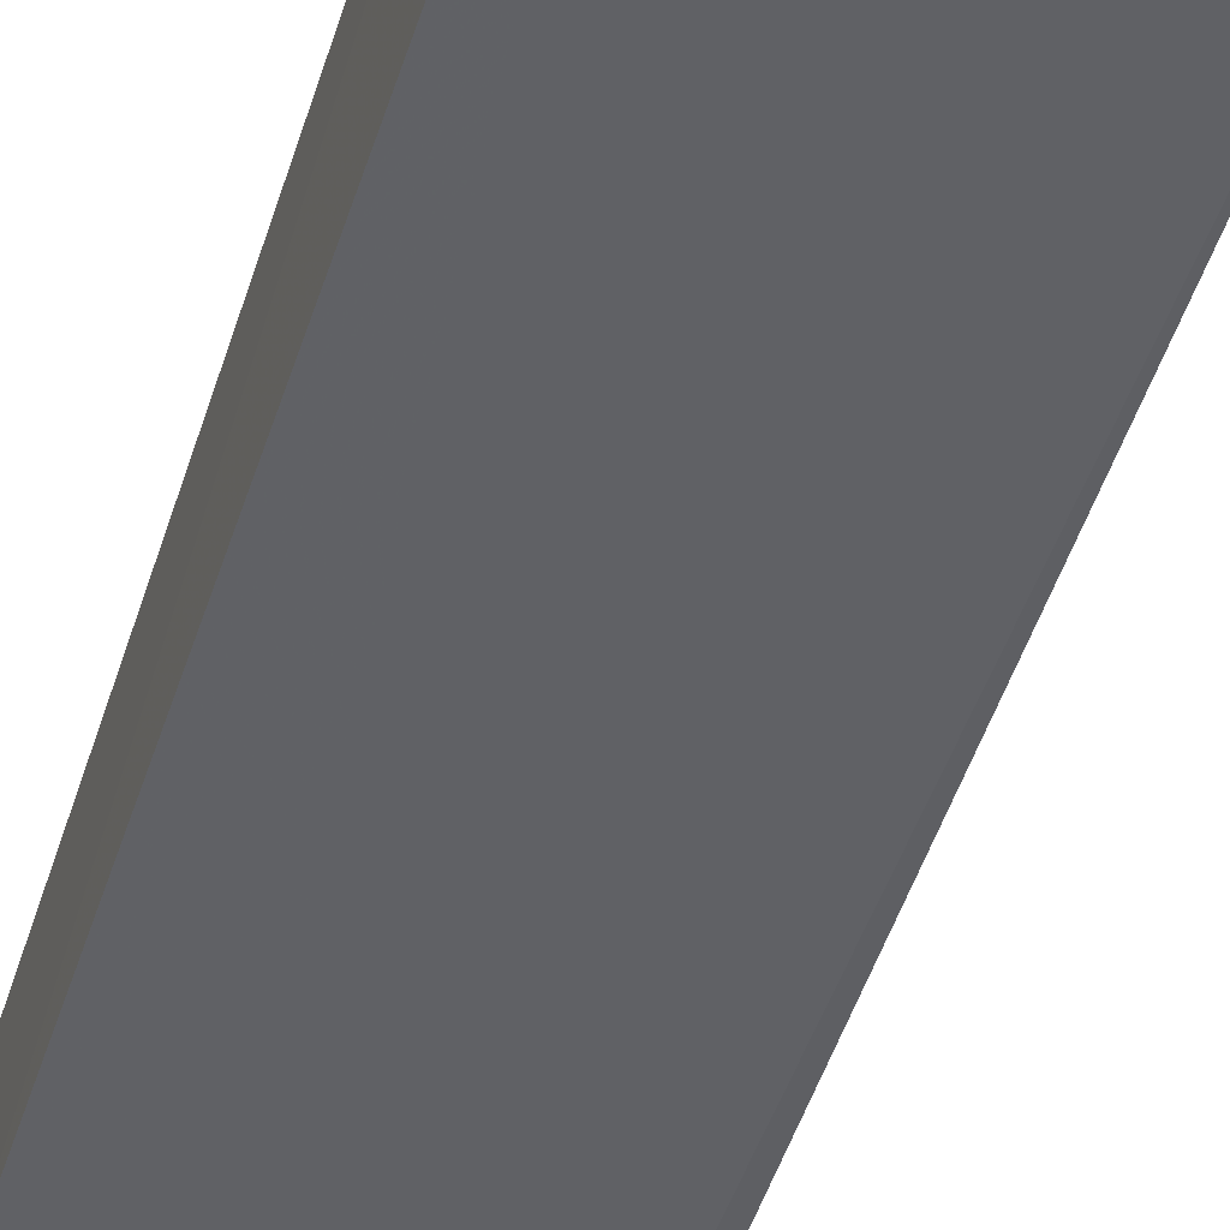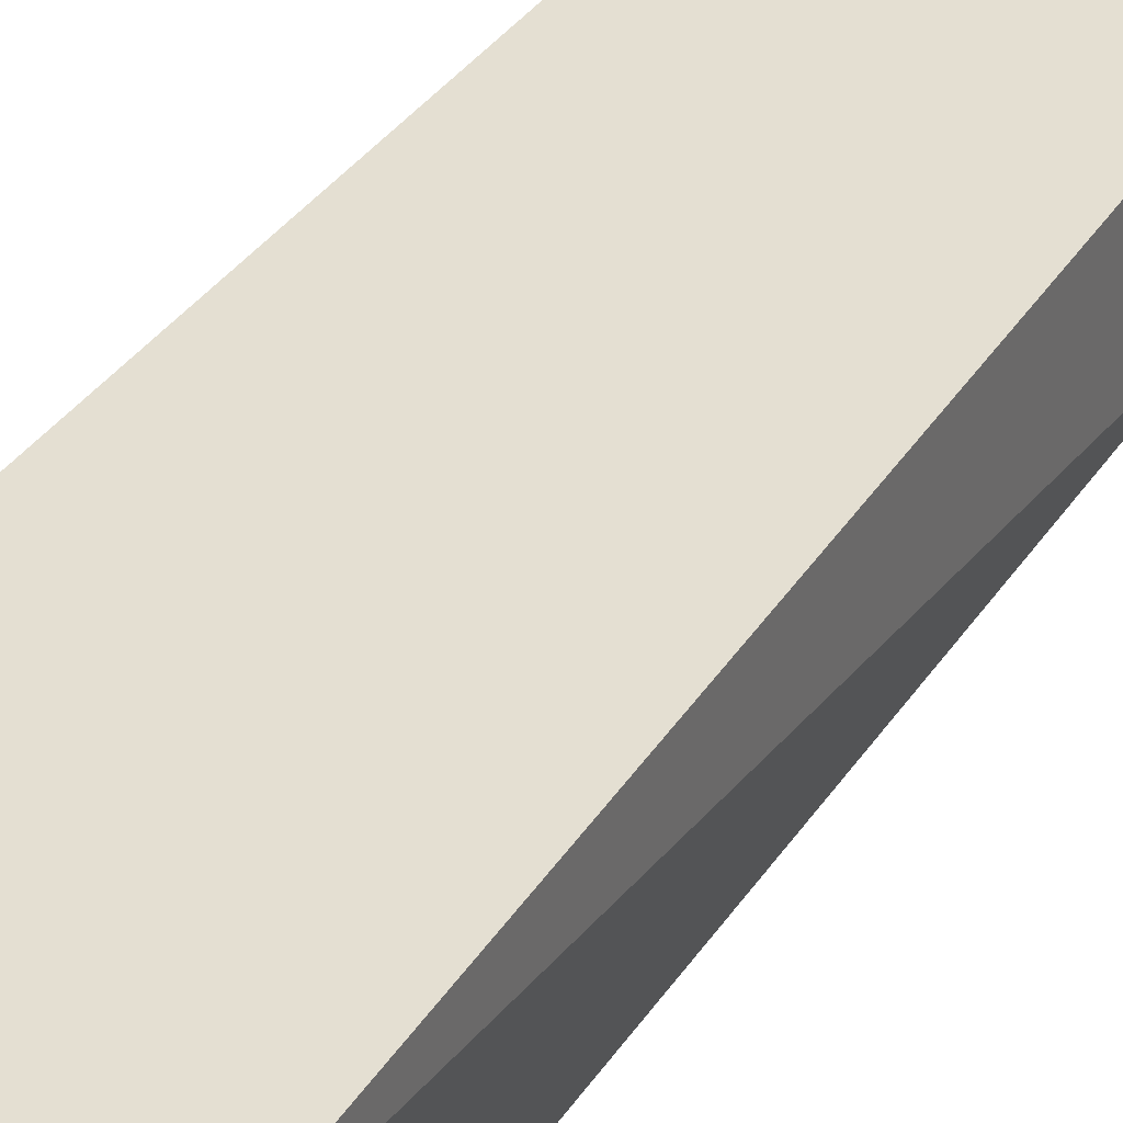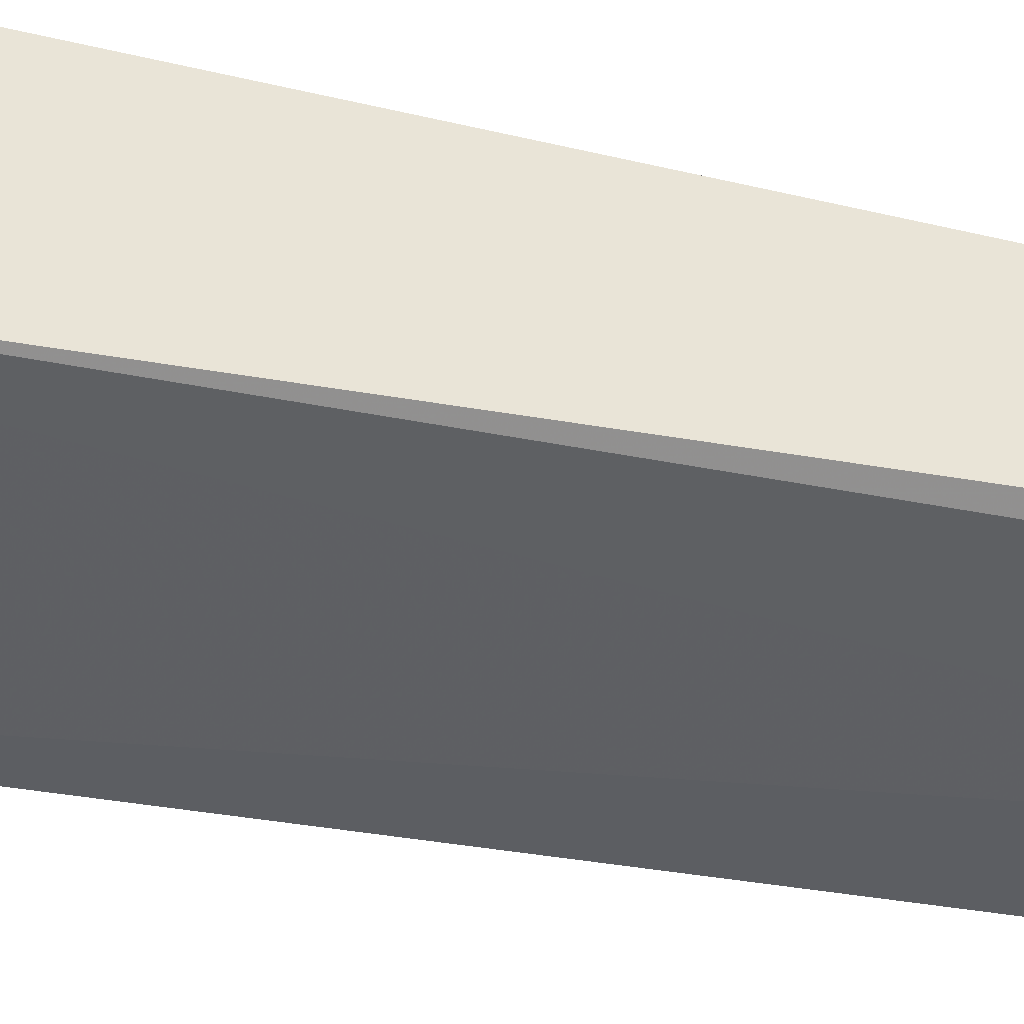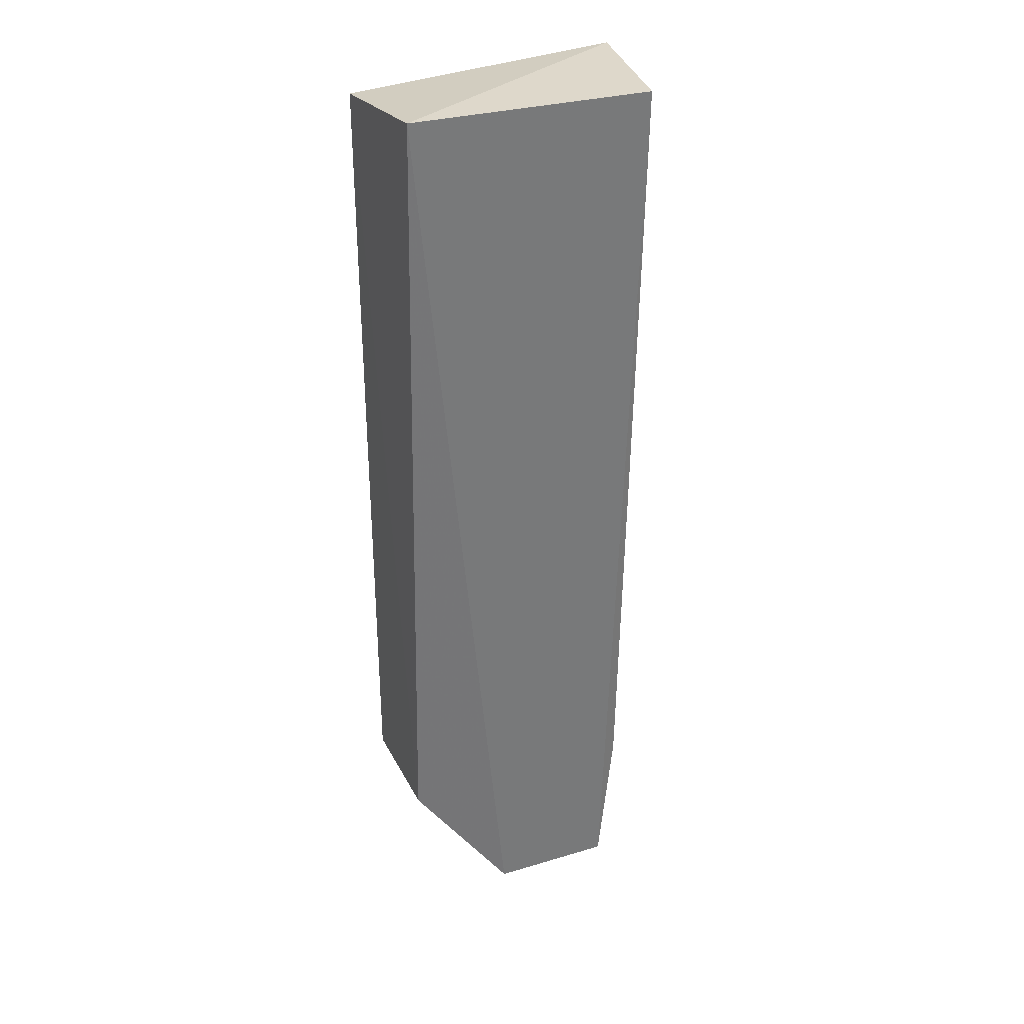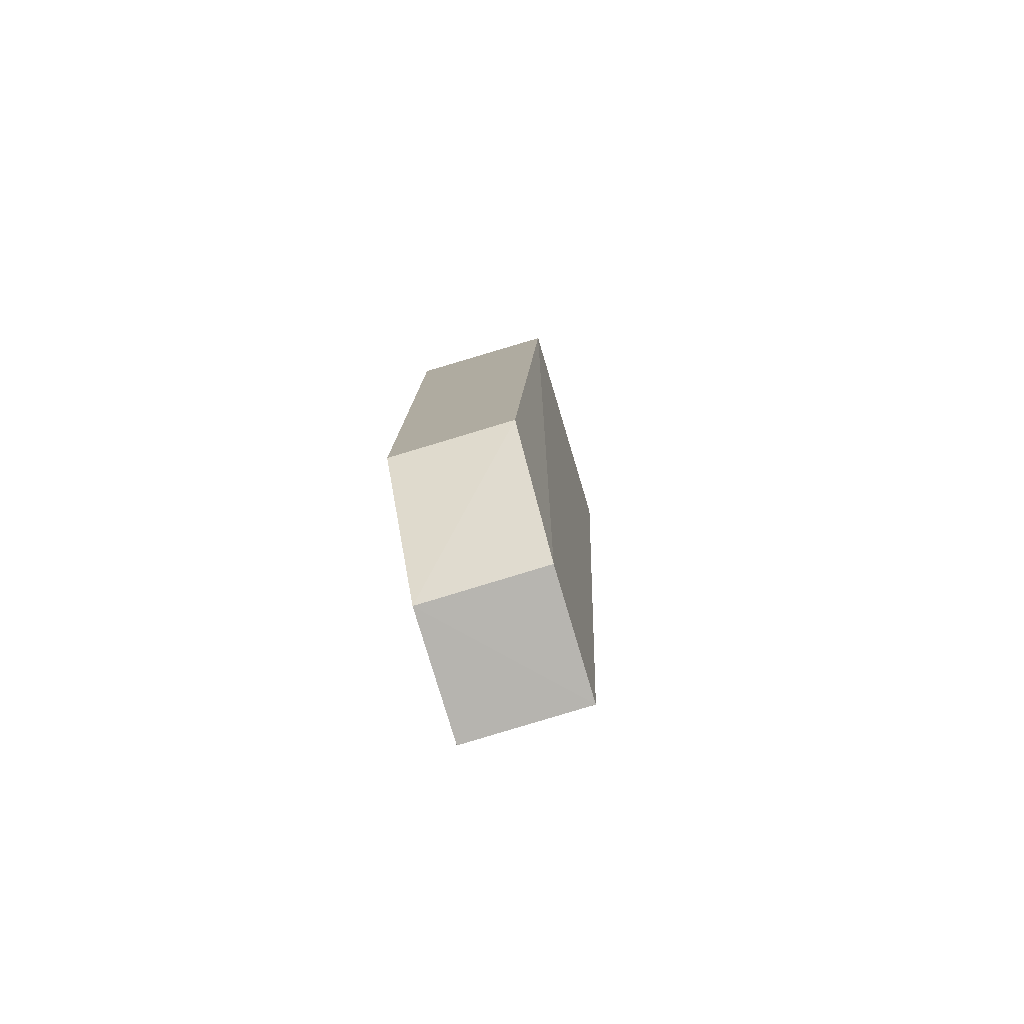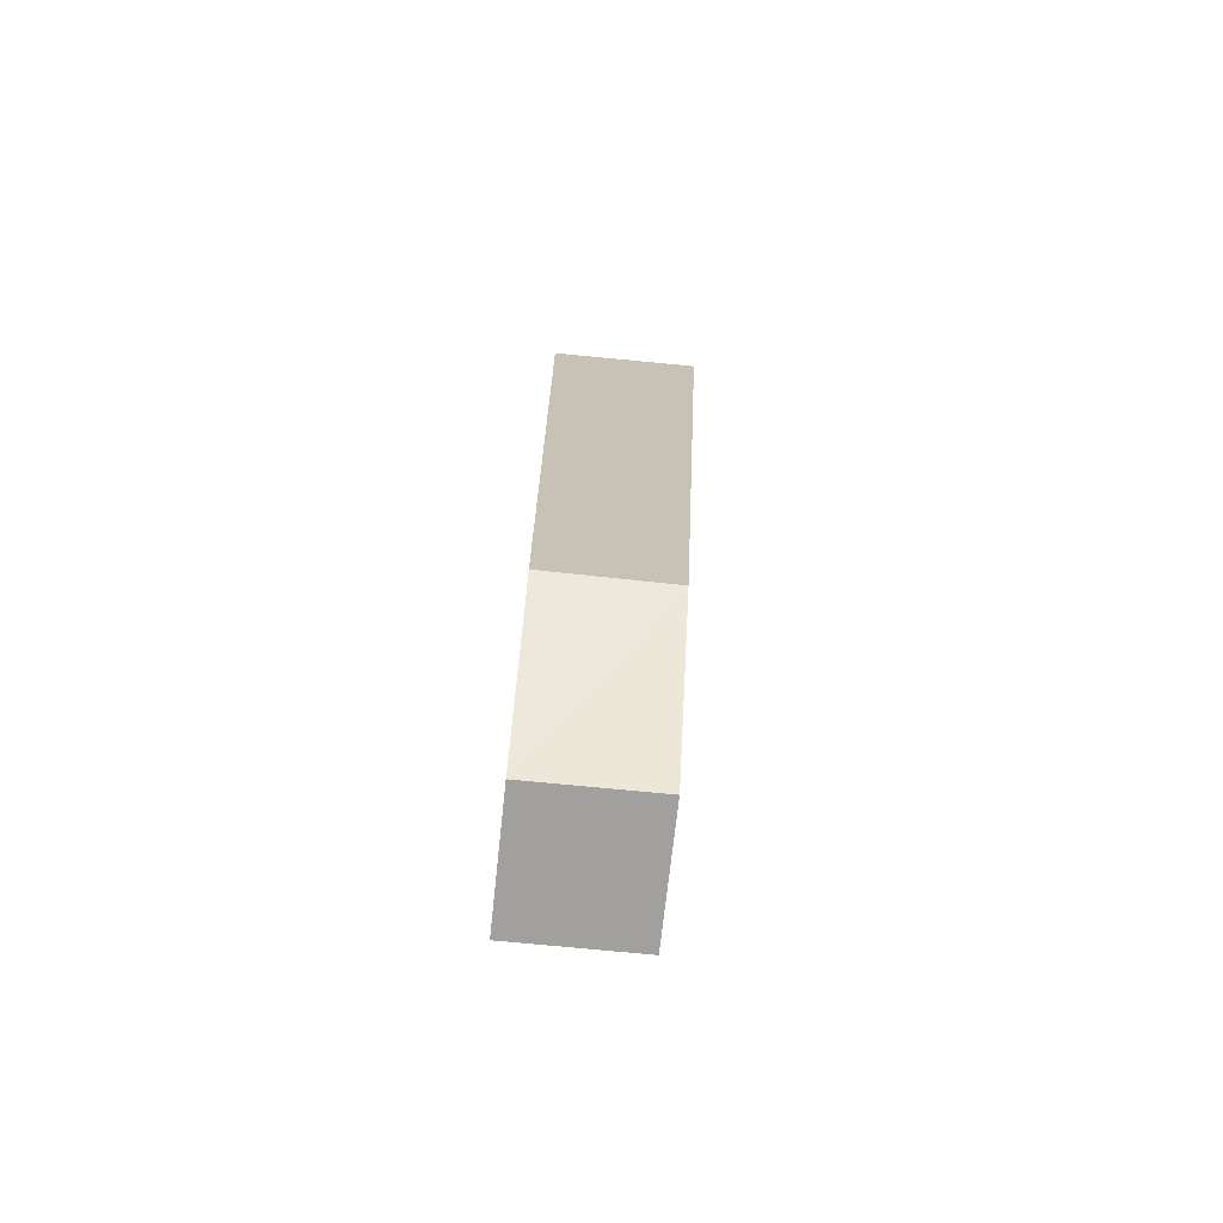
<metadata>
{"format":"obj","ext":"obj","renderer":"f3d","projection":"perspective","resolution":1024,"background":"white","views":[{"elev":-52.0,"azim":162.3,"up":"+Z"},{"elev":37.0,"azim":-149.4,"up":"+Z"},{"elev":-42.9,"azim":-104.3,"up":"+Z"},{"elev":31.4,"azim":156.7,"up":"+Y"},{"elev":-80.0,"azim":106.7,"up":"+Y"},{"elev":-71.6,"azim":83.8,"up":"+Y"}]}
</metadata>
<code>
v 0.03998 0.08781 0.4293
v 0.03928 -0.1638 0.4292
v 0.03935 0.09388 0.3803
v -0.03862 0.09314 0.3803
v -0.04728 0.09332 0.4292
v 0.005694 -0.2116 0.3906
v 0.03932 -0.1638 0.391
v -0.03403 -0.2125 0.4292
v 0.005705 -0.2125 0.4292
v -0.03937 -0.1638 0.391
v -0.03404 -0.2118 0.3906
v -0.03921 -0.1638 0.4292
f 5 1 3
f 5 3 4
f 6 4 3
f 7 1 2
f 7 3 1
f 7 6 3
f 8 1 5
f 9 7 2
f 9 6 7
f 9 2 1
f 9 1 8
f 10 5 4
f 11 9 8
f 11 6 9
f 11 8 10
f 11 10 4
f 11 4 6
f 12 10 8
f 12 8 5
f 12 5 10

</code>
